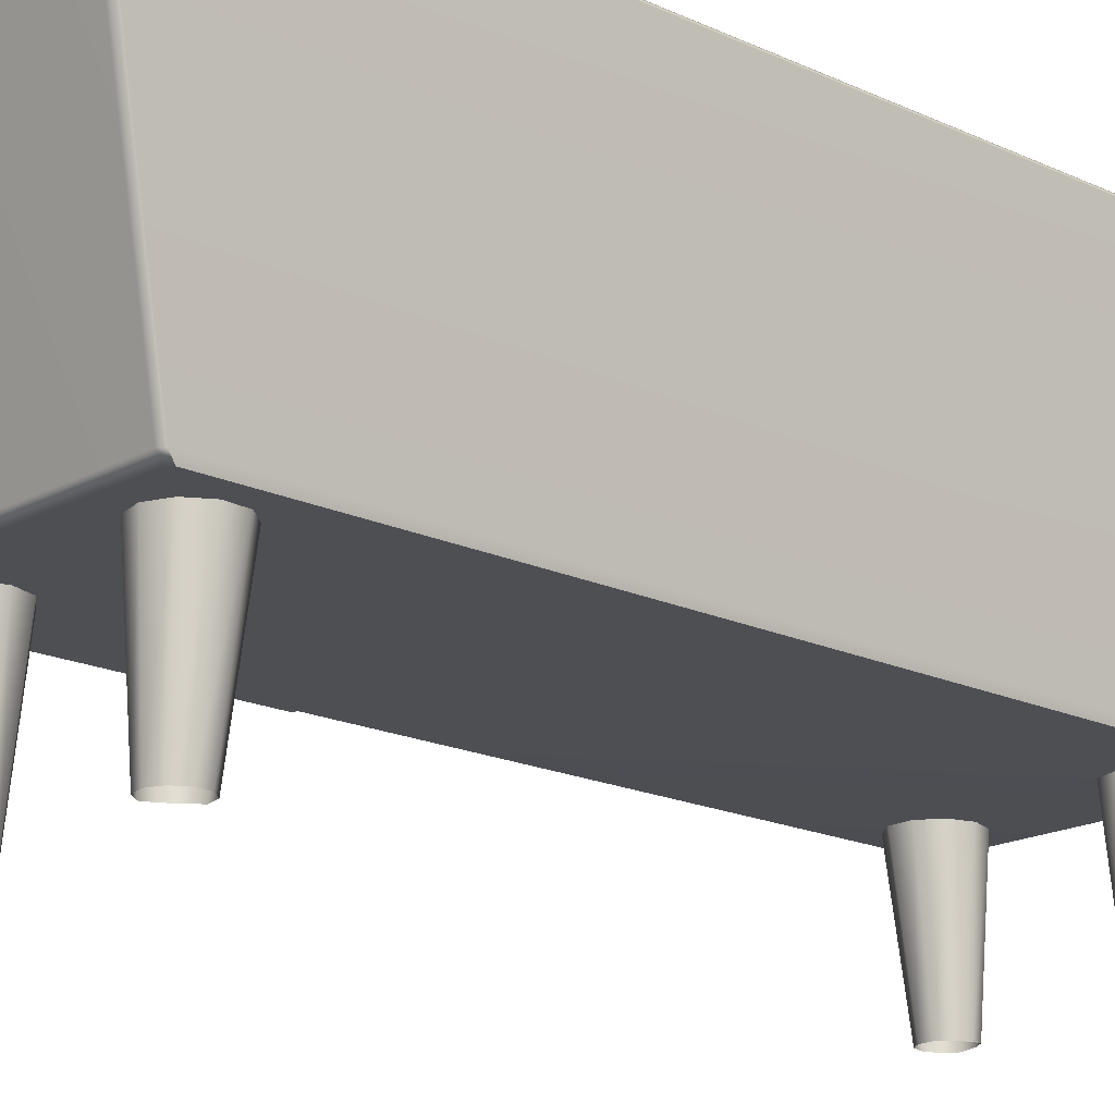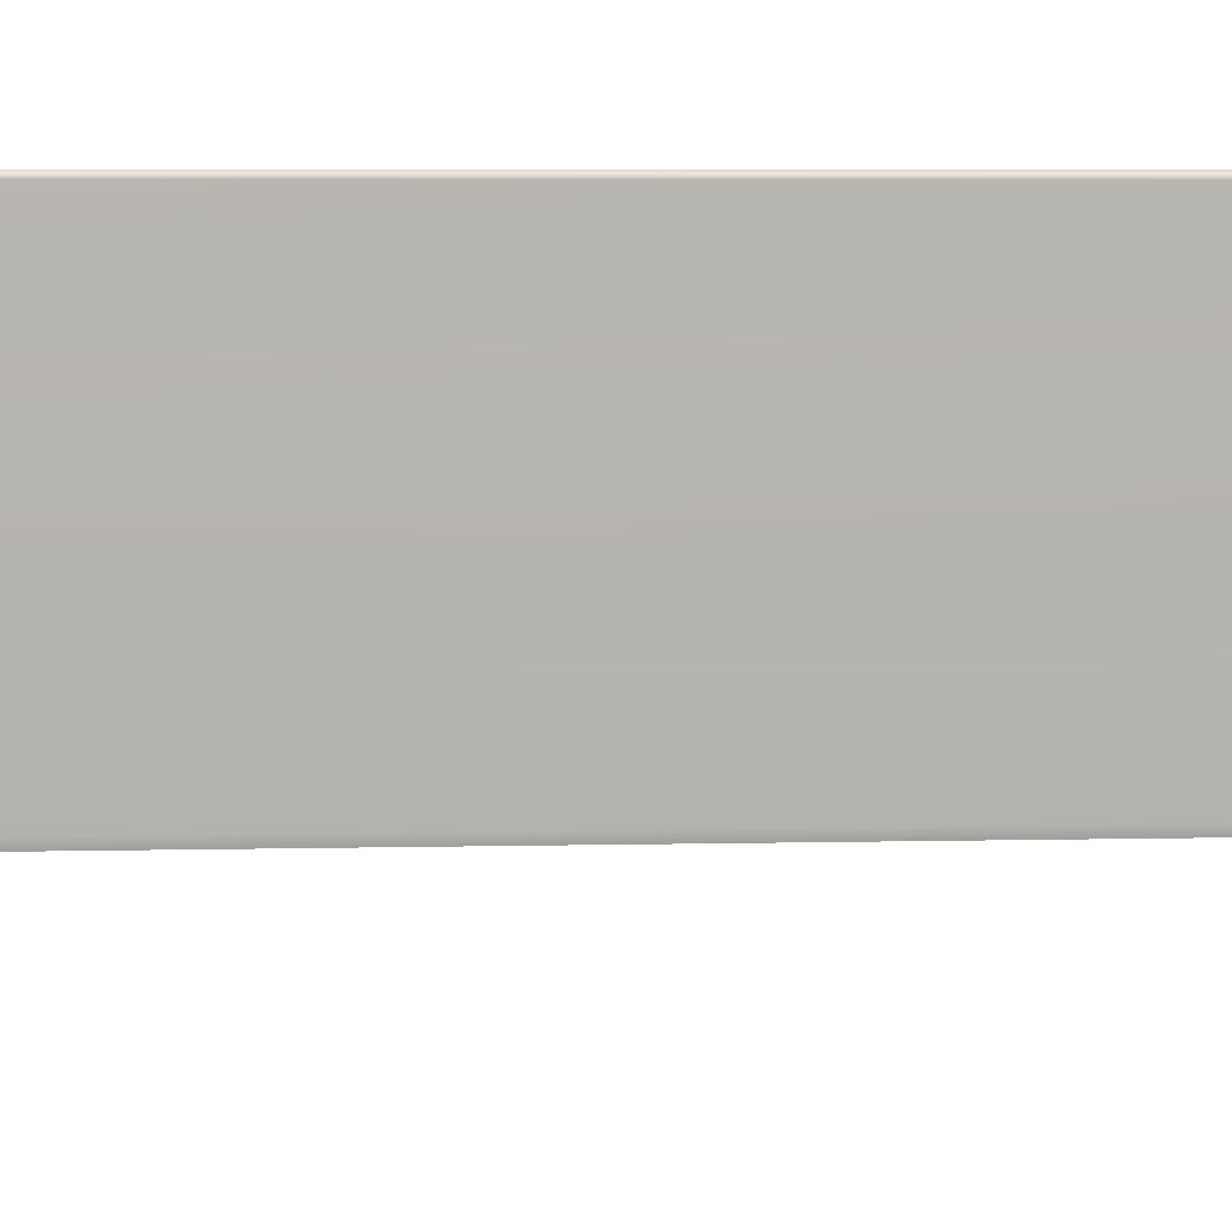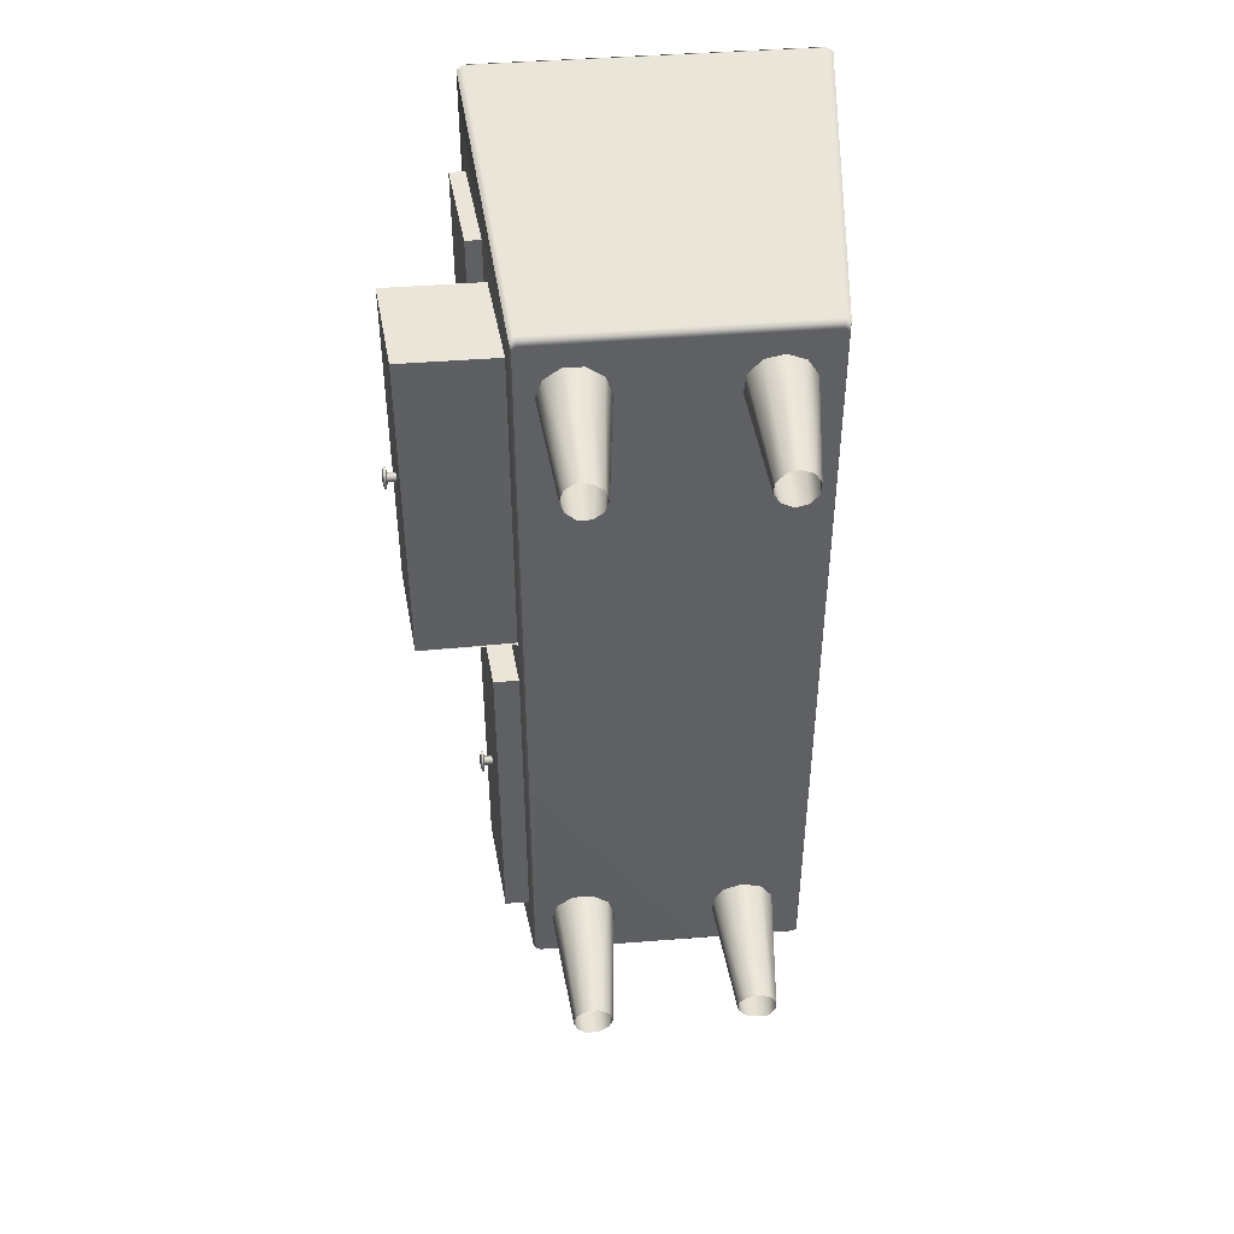
<metadata>
{"format":"obj","ext":"obj","renderer":"f3d","projection":"perspective","resolution":1024,"background":"white","views":[{"elev":-17.6,"azim":47.1,"up":"+Y"},{"elev":5.3,"azim":85.4,"up":"+Y"},{"elev":45.2,"azim":-5.2,"up":"+Z"}]}
</metadata>
<code>
o StorageUnit
v 4.396 0.07275 2.405
v 4.35 0.07275 2.48
v 4.299 1.075 2.454
v 4.375 1.075 2.328
v 4.357 0.06259 2.567
v 4.31 1.075 2.601
v 4.414 0.06259 2.634
v 4.406 1.075 2.713
v 4.5 0.06259 2.654
v 4.549 1.075 2.747
v 4.581 0.06259 2.621
v 4.685 1.075 2.691
v 4.627 0.06259 2.546
v 4.762 1.075 2.565
v 4.62 0.06259 2.458
v 4.75 1.075 2.418
v 4.563 0.06259 2.392
v 4.655 1.075 2.306
v 4.477 0.06259 2.371
v 4.511 1.075 2.272
v 3.413 0.07275 -2.589
v 3.342 0.07275 -2.641
v 3.372 1.075 -2.69
v 3.491 1.075 -2.604
v 3.254 0.06259 -2.641
v 3.225 1.075 -2.69
v 3.183 0.06259 -2.589
v 3.106 1.075 -2.604
v 3.156 0.06259 -2.505
v 3.06 1.075 -2.463
v 3.183 0.06259 -2.422
v 3.106 1.075 -2.323
v 3.254 0.06259 -2.37
v 3.225 1.075 -2.237
v 3.342 0.06259 -2.37
v 3.372 1.075 -2.237
v 3.413 0.06259 -2.422
v 3.491 1.075 -2.323
v 3.44 0.06259 -2.505
v 3.537 1.075 -2.463
v 4.476 0.06259 -2.333
v 4.483 1.075 -2.225
v 4.344 1.075 -2.272
v 4.393 0.06259 -2.361
v 4.259 1.075 -2.393
v 4.342 0.07974 -2.433
v 4.261 1.075 -2.54
v 4.343 0.07974 -2.521
v 4.349 1.075 -2.658
v 4.396 0.07974 -2.591
v 4.489 1.075 -2.702
v 4.48 0.07974 -2.617
v 4.629 1.075 -2.655
v 4.563 0.06259 -2.589
v 4.714 1.075 -2.534
v 4.614 0.06259 -2.518
v 4.712 1.075 -2.387
v 4.613 0.06259 -2.43
v 4.624 1.075 -2.269
v 4.56 0.06259 -2.359
v 3.399 0.06259 2.593
v 3.491 1.075 2.65
v 3.372 1.075 2.736
v 3.328 0.06259 2.645
v 3.225 1.075 2.736
v 3.24 0.07974 2.645
v 3.106 1.075 2.65
v 3.169 0.07974 2.593
v 3.06 1.075 2.509
v 3.142 0.07974 2.509
v 3.106 1.075 2.369
v 3.169 0.07974 2.426
v 3.225 1.075 2.283
v 3.24 0.06259 2.374
v 3.372 1.075 2.283
v 3.328 0.06259 2.374
v 3.491 1.075 2.369
v 3.399 0.06259 2.426
v 3.537 1.075 2.509
v 3.426 0.06259 2.509
v 2.704 2.57 1.49
v 2.704 2.554 1.479
v 2.628 2.554 1.479
v 2.628 2.57 1.49
v 2.704 2.535 1.479
v 2.628 2.535 1.479
v 2.704 2.519 1.49
v 2.628 2.519 1.49
v 2.704 2.513 1.509
v 2.628 2.513 1.509
v 2.704 2.519 1.528
v 2.628 2.519 1.528
v 2.704 2.535 1.539
v 2.628 2.535 1.539
v 2.704 2.554 1.539
v 2.628 2.554 1.539
v 2.704 2.57 1.528
v 2.628 2.57 1.528
v 2.704 2.576 1.509
v 2.628 2.576 1.509
v 2.601 2.592 1.475
v 2.601 2.562 1.454
v 2.592 2.544 1.509
v 2.601 2.526 1.454
v 2.601 2.497 1.475
v 2.601 2.486 1.509
v 2.601 2.497 1.543
v 2.601 2.526 1.564
v 2.601 2.562 1.564
v 2.601 2.592 1.543
v 2.601 2.603 1.509
v 2.619 2.619 1.509
v 2.619 2.605 1.465
v 2.608 2.605 1.465
v 2.608 2.619 1.509
v 2.619 2.605 1.553
v 2.608 2.605 1.553
v 2.619 2.568 1.58
v 2.608 2.568 1.58
v 2.619 2.521 1.58
v 2.608 2.521 1.58
v 2.619 2.484 1.553
v 2.608 2.484 1.553
v 2.619 2.469 1.509
v 2.608 2.469 1.509
v 2.619 2.484 1.465
v 2.608 2.484 1.465
v 2.619 2.521 1.438
v 2.608 2.521 1.438
v 2.619 2.568 1.438
v 2.608 2.568 1.438
v 2.719 1.64 -1.393
v 2.719 1.624 -1.405
v 2.643 1.624 -1.405
v 2.643 1.64 -1.393
v 2.719 1.605 -1.405
v 2.643 1.605 -1.405
v 2.719 1.589 -1.393
v 2.643 1.589 -1.393
v 2.719 1.583 -1.374
v 2.643 1.583 -1.374
v 2.719 1.589 -1.356
v 2.643 1.589 -1.356
v 2.719 1.605 -1.344
v 2.643 1.605 -1.344
v 2.719 1.624 -1.344
v 2.643 1.624 -1.344
v 2.719 1.64 -1.356
v 2.643 1.64 -1.356
v 2.719 1.646 -1.374
v 2.643 1.646 -1.374
v 2.616 1.662 -1.409
v 2.616 1.633 -1.43
v 2.607 1.615 -1.374
v 2.616 1.597 -1.43
v 2.616 1.567 -1.409
v 2.616 1.556 -1.374
v 2.616 1.567 -1.34
v 2.616 1.597 -1.319
v 2.616 1.633 -1.319
v 2.616 1.662 -1.34
v 2.616 1.673 -1.374
v 2.634 1.689 -1.374
v 2.634 1.675 -1.419
v 2.623 1.675 -1.419
v 2.623 1.689 -1.374
v 2.634 1.675 -1.33
v 2.623 1.675 -1.33
v 2.634 1.638 -1.303
v 2.623 1.638 -1.303
v 2.634 1.591 -1.303
v 2.623 1.591 -1.303
v 2.634 1.554 -1.33
v 2.623 1.554 -1.33
v 2.634 1.54 -1.374
v 2.623 1.54 -1.374
v 2.634 1.554 -1.419
v 2.623 1.554 -1.419
v 2.634 1.591 -1.446
v 2.623 1.591 -1.446
v 2.634 1.638 -1.446
v 2.623 1.638 -1.446
v 2.214 1.628 1.402
v 2.214 1.612 1.39
v 2.138 1.612 1.39
v 2.138 1.628 1.402
v 2.214 1.592 1.39
v 2.138 1.592 1.39
v 2.214 1.576 1.402
v 2.138 1.576 1.402
v 2.214 1.57 1.42
v 2.138 1.57 1.42
v 2.214 1.576 1.439
v 2.138 1.576 1.439
v 2.214 1.592 1.451
v 2.138 1.592 1.451
v 2.214 1.612 1.451
v 2.138 1.612 1.451
v 2.214 1.628 1.439
v 2.138 1.628 1.439
v 2.214 1.634 1.42
v 2.138 1.634 1.42
v 2.111 1.649 1.386
v 2.111 1.62 1.365
v 2.102 1.602 1.42
v 2.111 1.584 1.365
v 2.111 1.555 1.386
v 2.111 1.544 1.42
v 2.111 1.555 1.455
v 2.111 1.584 1.476
v 2.111 1.62 1.476
v 2.111 1.649 1.455
v 2.111 1.66 1.42
v 2.129 1.677 1.42
v 2.129 1.663 1.376
v 2.118 1.663 1.376
v 2.118 1.677 1.42
v 2.129 1.663 1.465
v 2.118 1.663 1.465
v 2.129 1.625 1.492
v 2.118 1.625 1.492
v 2.129 1.579 1.492
v 2.118 1.579 1.492
v 2.129 1.541 1.465
v 2.118 1.541 1.465
v 2.129 1.527 1.42
v 2.118 1.527 1.42
v 2.129 1.541 1.376
v 2.118 1.541 1.376
v 2.129 1.579 1.349
v 2.118 1.579 1.349
v 2.129 1.625 1.349
v 2.118 1.625 1.349
v 2.938 0.9885 2.872
v 2.969 0.9885 2.896
v 2.957 1.039 2.941
v 2.925 1.039 2.917
v 2.925 1.039 -2.871
v 2.957 1.039 -2.895
v 2.969 0.9885 -2.85
v 2.938 0.9885 -2.826
v 2.768 3.151 -3.365
v 2.807 3.151 -3.394
v 2.778 3.12 -3.406
v 2.738 3.12 -3.377
v 2.738 3.12 3.423
v 2.778 3.12 3.452
v 2.807 3.151 3.44
v 2.768 3.151 3.411
v 2.738 3.12 0.023
v 2.768 3.151 0.023
v 2.807 3.151 0.023
v 5.083 3.151 3.411
v 5.112 3.12 3.423
v 5.112 3.12 -3.377
v 5.083 3.151 -3.365
v 2.969 0.9885 0.023
v 2.938 0.9885 0.023
v 2.925 1.039 0.023
v 2.754 2.939 -2.781
v 2.754 2.939 -0.1448
v 4.925 1.039 2.917
v 4.913 0.9885 2.872
v 4.913 0.9885 -2.826
v 4.925 1.039 -2.871
v 2.754 2.939 0.1908
v 2.754 2.939 2.827
v 2.909 1.22 2.65
v 2.909 1.22 0.1908
v 2.909 1.22 -0.1448
v 2.909 1.22 -2.604
v 2.666 1.987 -0.1589
v 2.666 1.987 -2.59
v 2.732 1.242 -2.59
v 2.732 1.242 -0.1589
v 2.838 2.009 -2.604
v 2.825 2.15 2.827
v 2.825 2.15 -2.781
v 2.825 2.15 -0.1448
v 2.825 2.15 0.1908
v 2.838 2.009 0.1908
v 2.838 2.009 -0.1448
v 4.442 2.009 -2.604
v 4.442 2.009 -0.1448
v 4.513 1.22 -2.604
v 4.513 1.22 -0.1448
v 4.513 1.22 2.65
v 4.513 1.22 0.1908
v 2.838 2.009 2.65
v 4.442 2.009 2.65
v 4.442 2.009 0.1908
v 4.359 2.939 -2.781
v 4.359 2.939 -0.1448
v 4.429 2.15 -2.781
v 4.429 2.15 -0.1448
v 4.429 2.15 2.827
v 4.429 2.15 0.1908
v 4.359 2.939 2.827
v 4.359 2.939 0.1908
v 2.771 1.289 -0.1985
v 4.348 1.289 -0.1985
v 4.348 1.289 -2.55
v 2.771 1.289 -2.55
v 4.414 1.987 -2.59
v 4.48 1.242 -2.59
v 4.48 1.242 -0.1589
v 4.414 1.987 -0.1589
v 4.013 1.273 0.2049
v 4.013 1.273 2.636
v 2.227 1.23 2.636
v 2.227 1.23 0.2049
v 2.283 1.278 2.596
v 3.878 1.316 2.596
v 3.878 1.316 0.2445
v 2.283 1.278 0.2445
v 2.846 2.219 -0.2023
v 4.428 2.219 -0.2023
v 4.428 2.219 -2.724
v 2.846 2.219 -2.724
v 2.807 2.172 -2.765
v 4.561 2.172 -2.766
v 4.561 2.172 -0.1599
v 2.807 2.172 -0.1599
v 2.718 2.172 0.2088
v 4.458 2.172 0.2059
v 4.458 2.172 2.812
v 2.718 2.172 2.809
v 2.756 2.219 2.77
v 4.326 2.219 2.77
v 4.326 2.219 0.2483
v 2.756 2.219 0.2483
v 2.731 1.987 -2.55
v 4.348 1.987 -2.55
v 2.731 1.987 -0.1985
v 4.348 1.987 -0.1985
v 3.843 1.974 2.596
v 3.843 1.974 0.2445
v 2.226 1.974 0.2445
v 2.226 1.974 2.596
v 4.428 2.917 -0.2023
v 4.428 2.917 -2.724
v 2.806 2.917 -2.724
v 2.806 2.917 -0.2023
v 4.33 2.917 2.77
v 4.33 2.917 0.2483
v 2.716 2.917 0.2483
v 2.716 2.917 2.77
v 5.072 3.12 -3.406
v 5.044 3.151 -3.394
v 4.893 1.039 -2.895
v 4.881 0.9885 -2.85
v 4.881 0.9885 -2.844
v 4.881 0.9885 2.896
v 4.893 1.039 2.941
v 5.072 3.12 3.452
v 5.044 3.151 3.44
v 2.74 2.917 -0.1628
v 2.74 2.917 -2.763
v 2.807 2.172 -0.1628
v 4.488 2.917 -2.763
v 4.555 2.172 -2.763
v 4.555 2.172 -0.1628
v 4.488 2.917 -0.1628
v 4.423 2.917 -2.724
v 4.423 2.917 -0.2023
v 2.651 2.917 2.809
v 2.651 2.917 0.2088
v 4.399 2.917 0.2088
v 4.466 2.172 0.2088
v 4.466 2.172 2.809
v 4.399 2.917 2.809
v 2.16 1.974 2.636
v 2.16 1.974 0.2049
v 3.908 1.974 0.2049
v 3.975 1.23 0.2049
v 3.975 1.23 2.636
v 3.908 1.974 2.636
v 2.793 2.57 -1.482
v 2.793 2.554 -1.493
v 2.718 2.554 -1.493
v 2.718 2.57 -1.482
v 2.793 2.535 -1.493
v 2.718 2.535 -1.493
v 2.793 2.519 -1.482
v 2.718 2.519 -1.482
v 2.793 2.513 -1.463
v 2.718 2.513 -1.463
v 2.793 2.519 -1.444
v 2.718 2.519 -1.444
v 2.793 2.535 -1.433
v 2.718 2.535 -1.433
v 2.793 2.554 -1.433
v 2.718 2.554 -1.433
v 2.793 2.57 -1.444
v 2.718 2.57 -1.444
v 2.793 2.576 -1.463
v 2.718 2.576 -1.463
v 2.69 2.592 -1.497
v 2.69 2.562 -1.518
v 2.682 2.544 -1.463
v 2.69 2.526 -1.518
v 2.69 2.497 -1.497
v 2.69 2.486 -1.463
v 2.69 2.497 -1.429
v 2.69 2.526 -1.408
v 2.69 2.562 -1.408
v 2.69 2.592 -1.429
v 2.69 2.603 -1.463
v 2.709 2.619 -1.463
v 2.709 2.605 -1.507
v 2.698 2.605 -1.507
v 2.698 2.619 -1.463
v 2.709 2.605 -1.419
v 2.698 2.605 -1.419
v 2.709 2.568 -1.392
v 2.698 2.568 -1.392
v 2.709 2.521 -1.392
v 2.698 2.521 -1.392
v 2.709 2.484 -1.419
v 2.698 2.484 -1.419
v 2.709 2.469 -1.463
v 2.698 2.469 -1.463
v 2.709 2.484 -1.507
v 2.698 2.484 -1.507
v 2.709 2.521 -1.534
v 2.698 2.521 -1.534
v 2.709 2.568 -1.534
v 2.698 2.568 -1.534
v 2.938 1.172 2.733
v 2.938 2.917 2.948
v 4.579 2.917 2.948
v 4.579 1.172 2.733
v 2.938 2.917 -2.902
v 4.579 2.917 -2.902
v 2.938 1.172 -2.687
v 4.579 1.172 -2.687
f 272 273 274 275
f 282 276 283 284
f 276 271 285 283
f 271 270 286 285
f 270 282 284 286
f 269 268 287 288
f 268 289 290 287
f 289 281 291 290
f 281 269 288 291
f 261 260 292 293
f 260 278 294 292
f 278 279 295 294
f 279 261 293 295
f 280 277 296 297
f 277 267 298 296
f 267 266 299 298
f 266 280 297 299
f 300 301 302 303
f 273 304 305 274
f 305 306 275 274
f 306 307 272 275
f 308 309 310 311
f 312 313 314 315
f 316 317 318 319
f 320 321 322 323
f 324 325 326 327
f 328 329 330 331
f 301 335 333 302
f 333 332 303 302
f 334 300 303 332
f 334 335 301 300
f 313 336 337 314
f 337 338 315 314
f 339 312 315 338
f 339 336 313 312
f 317 340 341 318
f 341 342 319 318
f 343 316 319 342
f 343 340 317 316
f 329 344 345 330
f 345 346 331 330
f 347 328 331 346
f 347 344 329 328
f 351 352 264
f 357 358 320 359
f 358 360 361 320
f 362 363 357 359
f 324 327 366 367
f 368 369 324 367
f 327 370 371 366
f 311 310 372 373
f 374 375 311 373
f 310 376 377 372
f 429 430 431 432
f 430 433 434 431
f 433 435 436 434
f 435 429 432 436
f 432 431 434 436
f 1 2 3 4
f 2 5 6 3
f 5 7 8 6
f 7 9 10 8
f 9 11 12 10
f 11 13 14 12
f 13 15 16 14
f 15 17 18 16
f 17 19 20 18
f 19 1 4 20
f 21 22 23 24
f 22 25 26 23
f 25 27 28 26
f 27 29 30 28
f 29 31 32 30
f 31 33 34 32
f 33 35 36 34
f 35 37 38 36
f 37 39 40 38
f 39 21 24 40
f 41 42 43 44
f 44 43 45 46
f 46 45 47 48
f 48 47 49 50
f 50 49 51 52
f 52 51 53 54
f 54 53 55 56
f 56 55 57 58
f 58 57 59 60
f 60 59 42 41
f 61 62 63 64
f 64 63 65 66
f 66 65 67 68
f 68 67 69 70
f 70 69 71 72
f 72 71 73 74
f 74 73 75 76
f 76 75 77 78
f 78 77 79 80
f 80 79 62 61
f 81 82 83 84
f 82 85 86 83
f 85 87 88 86
f 87 89 90 88
f 89 91 92 90
f 91 93 94 92
f 93 95 96 94
f 95 97 98 96
f 97 99 100 98
f 99 81 84 100
f 101 102 103
f 102 104 103
f 104 105 103
f 105 106 103
f 106 107 103
f 107 108 103
f 108 109 103
f 109 110 103
f 110 111 103
f 111 101 103
f 112 113 114 115
f 116 112 115 117
f 118 116 117 119
f 120 118 119 121
f 122 120 121 123
f 124 122 123 125
f 126 124 125 127
f 128 126 127 129
f 130 128 129 131
f 113 130 131 114
f 100 84 113 112
f 101 111 115 114
f 98 100 112 116
f 111 110 117 115
f 96 98 116 118
f 110 109 119 117
f 94 96 118 120
f 109 108 121 119
f 92 94 120 122
f 108 107 123 121
f 90 92 122 124
f 107 106 125 123
f 88 90 124 126
f 106 105 127 125
f 86 88 126 128
f 105 104 129 127
f 83 86 128 130
f 104 102 131 129
f 84 83 130 113
f 102 101 114 131
f 132 133 134 135
f 133 136 137 134
f 136 138 139 137
f 138 140 141 139
f 140 142 143 141
f 142 144 145 143
f 144 146 147 145
f 146 148 149 147
f 148 150 151 149
f 150 132 135 151
f 152 153 154
f 153 155 154
f 155 156 154
f 156 157 154
f 157 158 154
f 158 159 154
f 159 160 154
f 160 161 154
f 161 162 154
f 162 152 154
f 163 164 165 166
f 167 163 166 168
f 169 167 168 170
f 171 169 170 172
f 173 171 172 174
f 175 173 174 176
f 177 175 176 178
f 179 177 178 180
f 181 179 180 182
f 164 181 182 165
f 151 135 164 163
f 152 162 166 165
f 149 151 163 167
f 162 161 168 166
f 147 149 167 169
f 161 160 170 168
f 145 147 169 171
f 160 159 172 170
f 143 145 171 173
f 159 158 174 172
f 141 143 173 175
f 158 157 176 174
f 139 141 175 177
f 157 156 178 176
f 137 139 177 179
f 156 155 180 178
f 134 137 179 181
f 155 153 182 180
f 135 134 181 164
f 153 152 165 182
f 183 184 185 186
f 184 187 188 185
f 187 189 190 188
f 189 191 192 190
f 191 193 194 192
f 193 195 196 194
f 195 197 198 196
f 197 199 200 198
f 199 201 202 200
f 201 183 186 202
f 203 204 205
f 204 206 205
f 206 207 205
f 207 208 205
f 208 209 205
f 209 210 205
f 210 211 205
f 211 212 205
f 212 213 205
f 213 203 205
f 214 215 216 217
f 218 214 217 219
f 220 218 219 221
f 222 220 221 223
f 224 222 223 225
f 226 224 225 227
f 228 226 227 229
f 230 228 229 231
f 232 230 231 233
f 215 232 233 216
f 202 186 215 214
f 203 213 217 216
f 200 202 214 218
f 213 212 219 217
f 198 200 218 220
f 212 211 221 219
f 196 198 220 222
f 211 210 223 221
f 194 196 222 224
f 210 209 225 223
f 192 194 224 226
f 209 208 227 225
f 190 192 226 228
f 208 207 229 227
f 188 190 228 230
f 207 206 231 229
f 185 188 230 232
f 206 204 233 231
f 186 185 232 215
f 204 203 216 233
f 234 235 236 237
f 238 239 240 241
f 242 243 244 245
f 246 247 248 249
f 245 250 251 242
f 251 252 243 242
f 253 254 255 256
f 241 240 257 258
f 238 241 258 259
f 245 260 261 250
f 258 234 237 259
f 258 257 235 234
f 262 263 264 265
f 249 248 252 251
f 251 250 246 249
f 250 266 267 246
f 259 237 268 269
f 254 262 265
f 270 271 238 259
f 238 271 276
f 245 244 239 238
f 255 254 265
f 237 236 247 246
f 267 277 246
f 278 238 276
f 250 261 279
f 280 266 250
f 270 281 282
f 304 273 332 333
f 272 334 332 273
f 335 307 304 333
f 348 349 256 255
f 350 348 255 265
f 351 350 265 264
f 353 351 264 263
f 354 353 263 262
f 355 354 262 254
f 356 355 254 253
f 349 356 253 256
f 350 239 244 348
f 351 240 239 350
f 240 351 352
f 351 257 240 352
f 353 235 257 351
f 236 235 353 354
f 355 247 236 354
f 356 248 247 355
f 252 248 356
f 349 243 252 356
f 348 244 243 349
f 237 289 268
f 289 277 280 281
f 245 278 260
f 282 281 280
f 259 269 270
f 270 269 281
f 250 279 280
f 246 277 237
f 278 276 282 280 279
f 278 245 238
f 237 277 289
f 360 358 342 364
f 357 343 342 358
f 365 363 360 364
f 368 367 346 345
f 366 347 346 367
f 344 371 368 345
f 374 373 338 337
f 372 339 338 373
f 336 377 374 337
f 378 379 380 381
f 379 382 383 380
f 382 384 385 383
f 384 386 387 385
f 386 388 389 387
f 388 390 391 389
f 390 392 393 391
f 392 394 395 393
f 394 396 397 395
f 396 378 381 397
f 398 399 400
f 399 401 400
f 401 402 400
f 402 403 400
f 403 404 400
f 404 405 400
f 405 406 400
f 406 407 400
f 407 408 400
f 408 398 400
f 409 410 411 412
f 413 409 412 414
f 415 413 414 416
f 417 415 416 418
f 419 417 418 420
f 421 419 420 422
f 423 421 422 424
f 425 423 424 426
f 427 425 426 428
f 410 427 428 411
f 397 381 410 409
f 398 408 412 411
f 395 397 409 413
f 408 407 414 412
f 393 395 413 415
f 407 406 416 414
f 391 393 415 417
f 406 405 418 416
f 389 391 417 419
f 405 404 420 418
f 387 389 419 421
f 404 403 422 420
f 385 387 421 423
f 403 402 424 422
f 383 385 423 425
f 402 401 426 424
f 380 383 425 427
f 401 399 428 426
f 381 380 427 410
f 399 398 411 428
f 335 334 272 307
f 336 339 372 377
f 344 347 366 371
f 365 343 357 363

</code>
